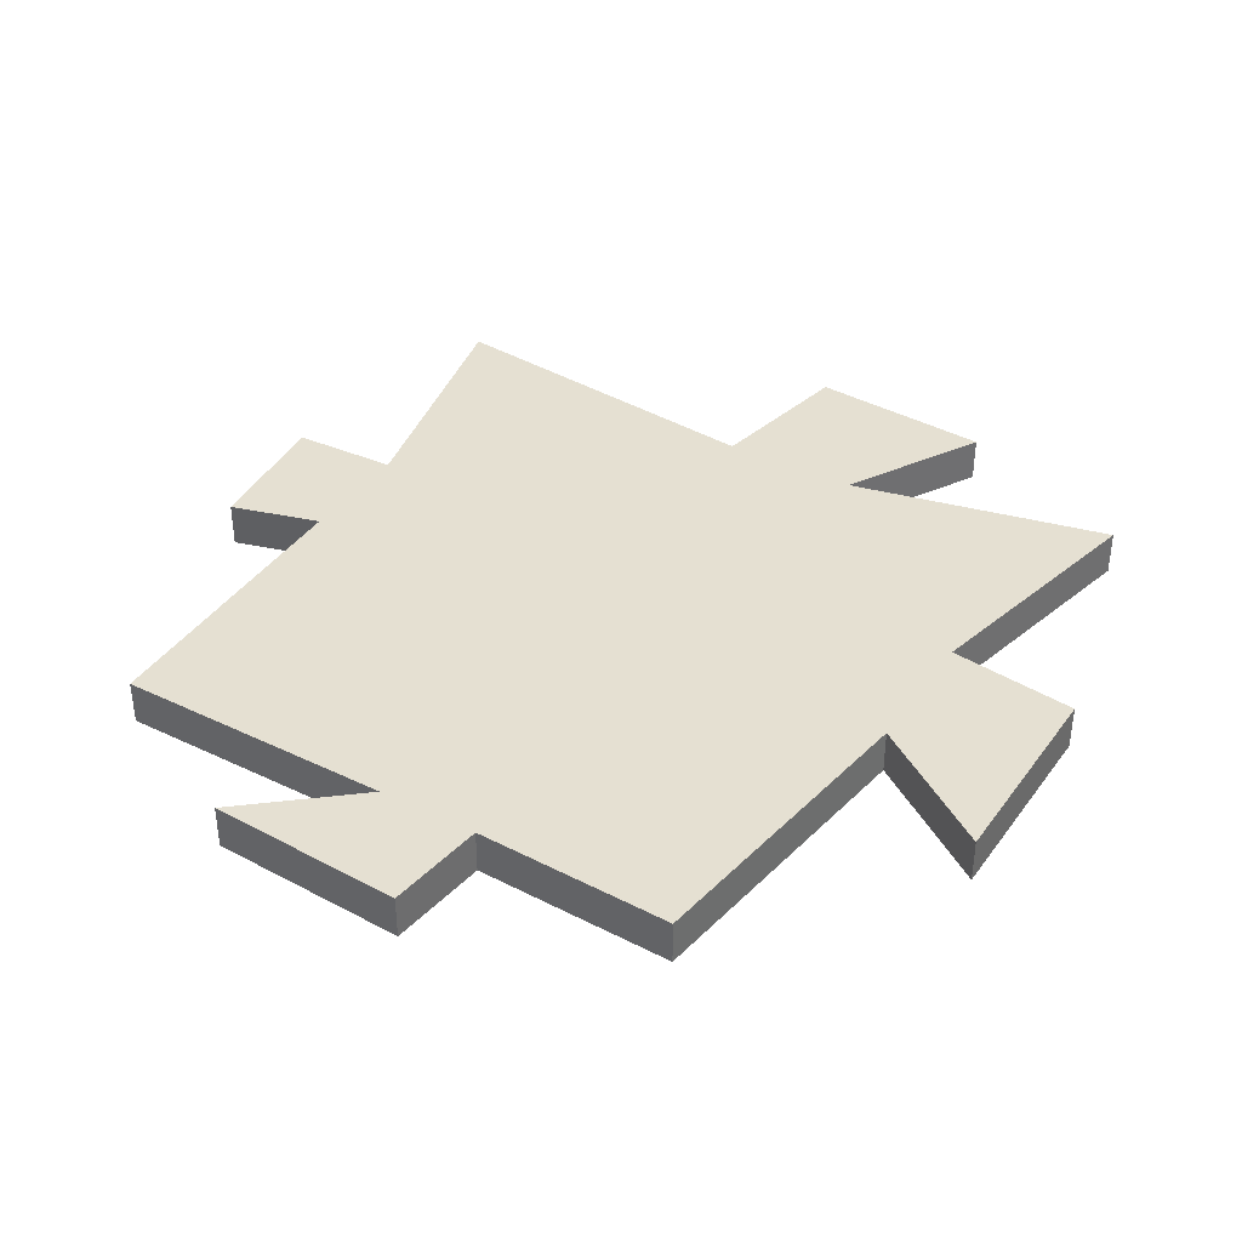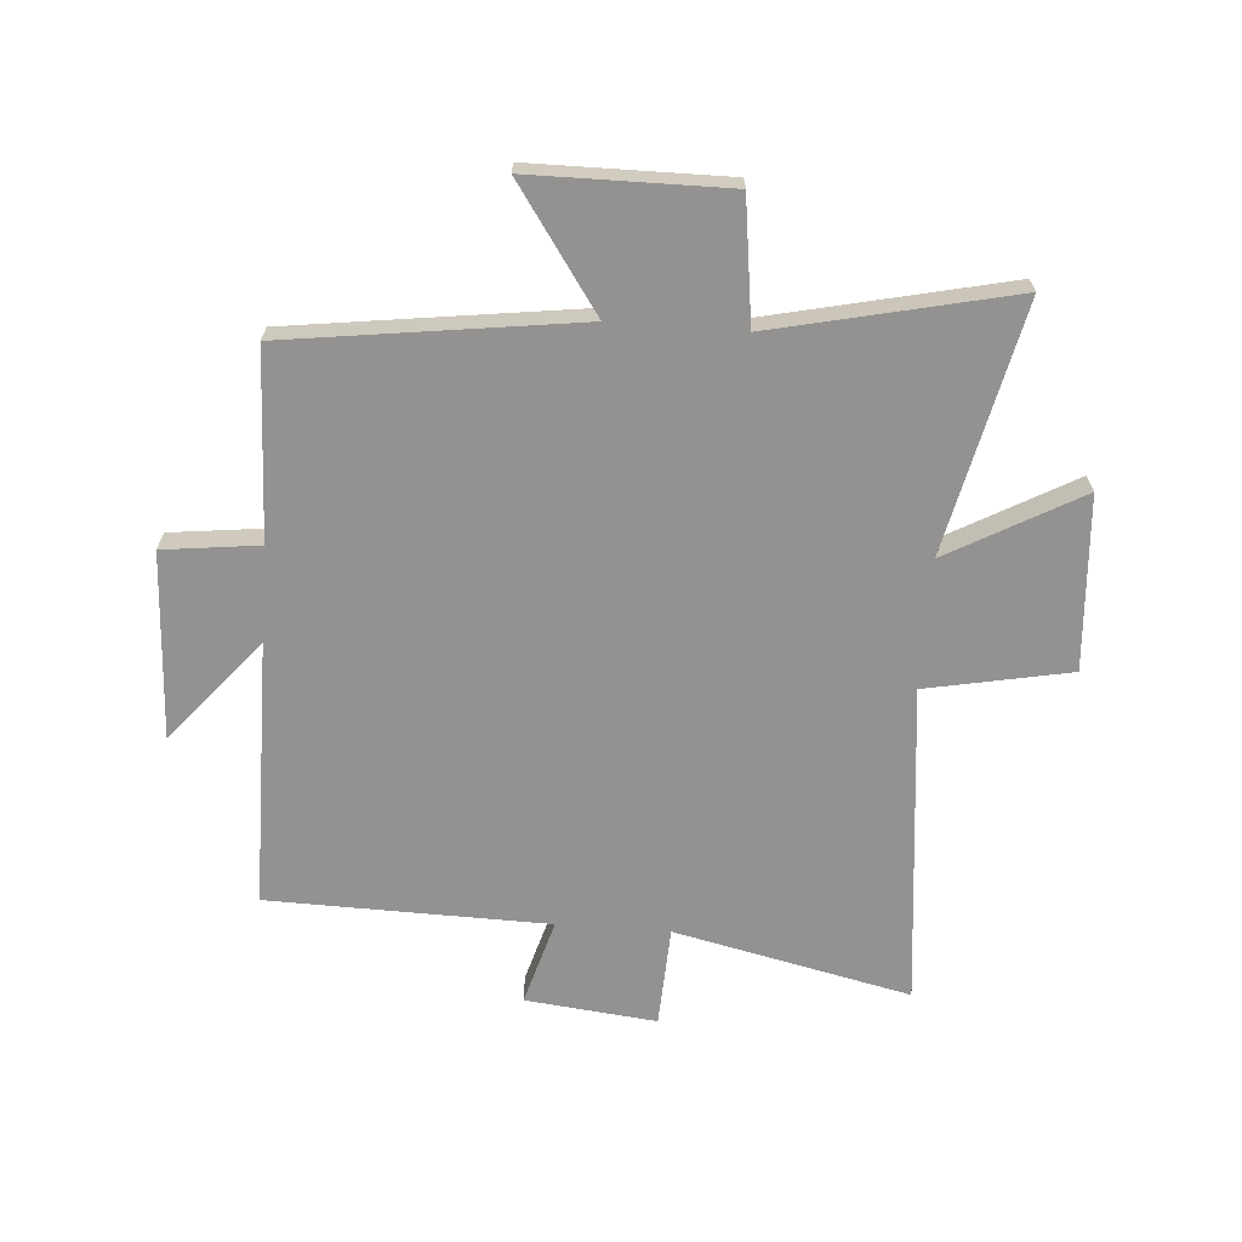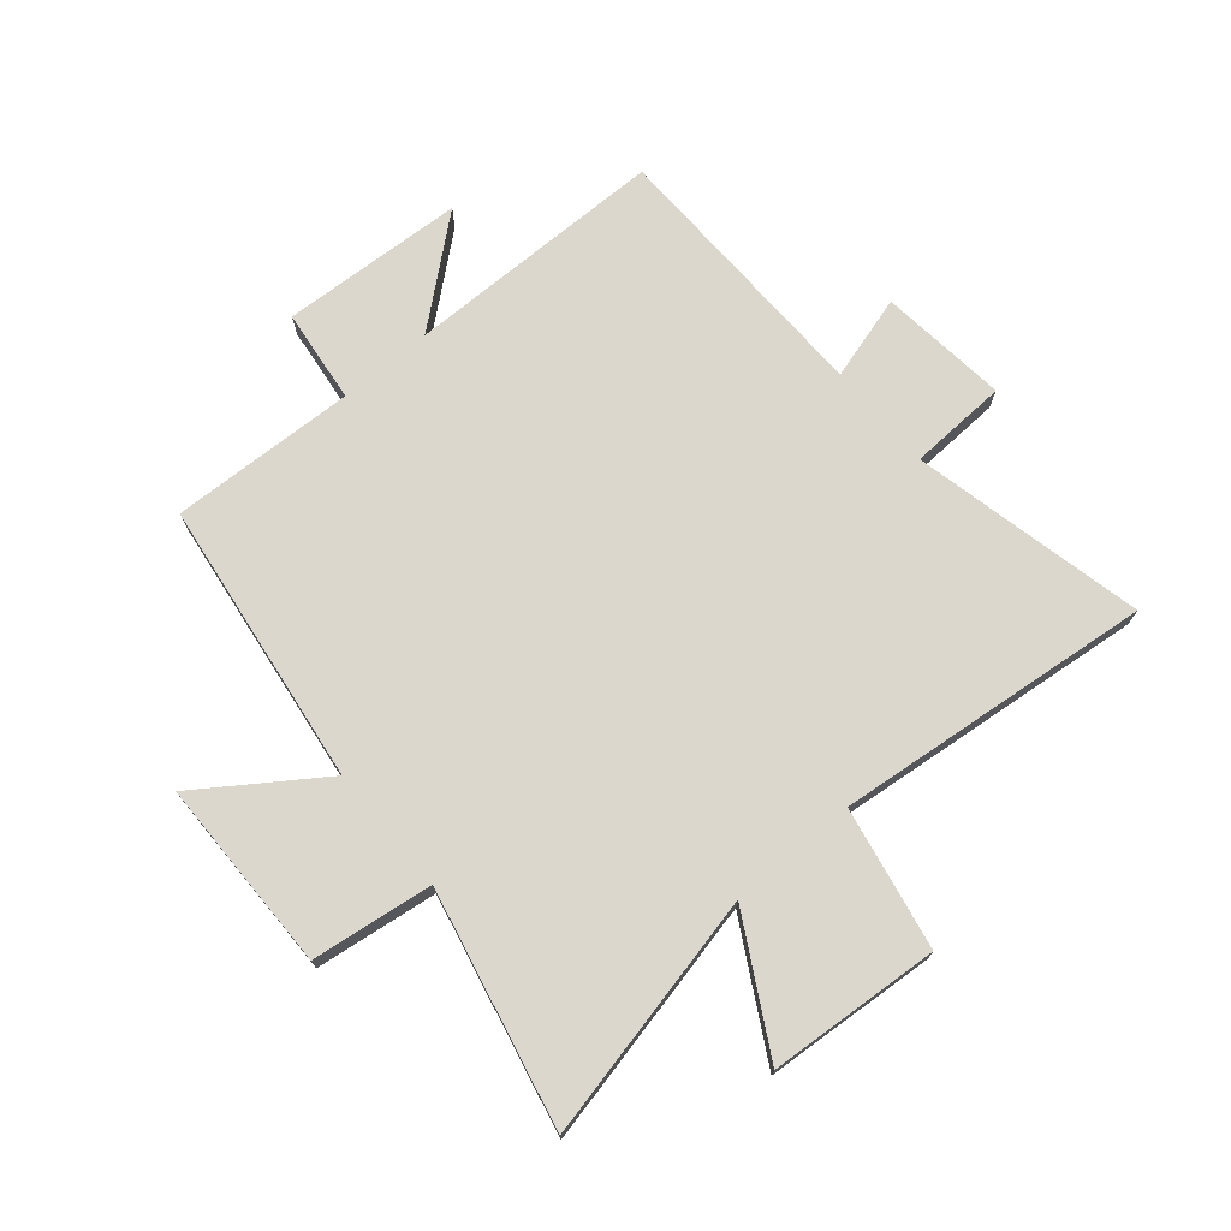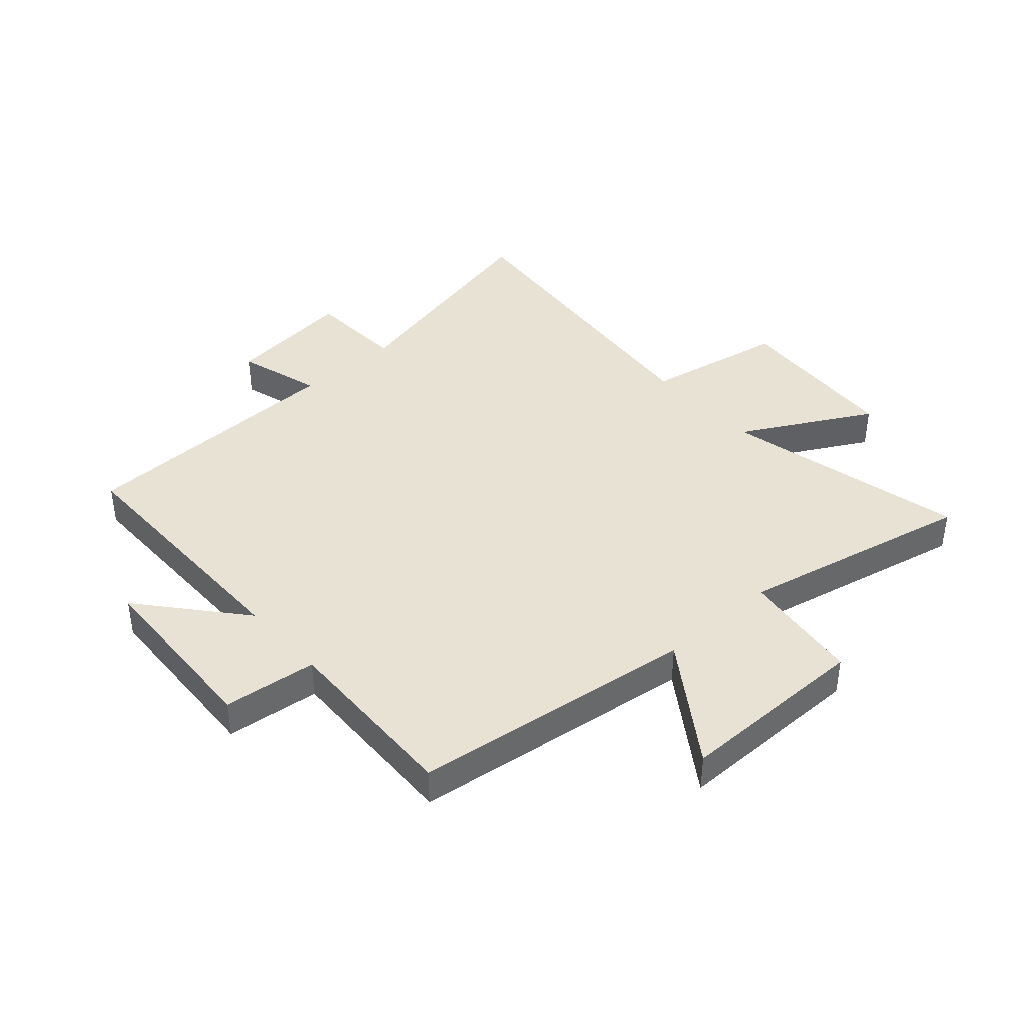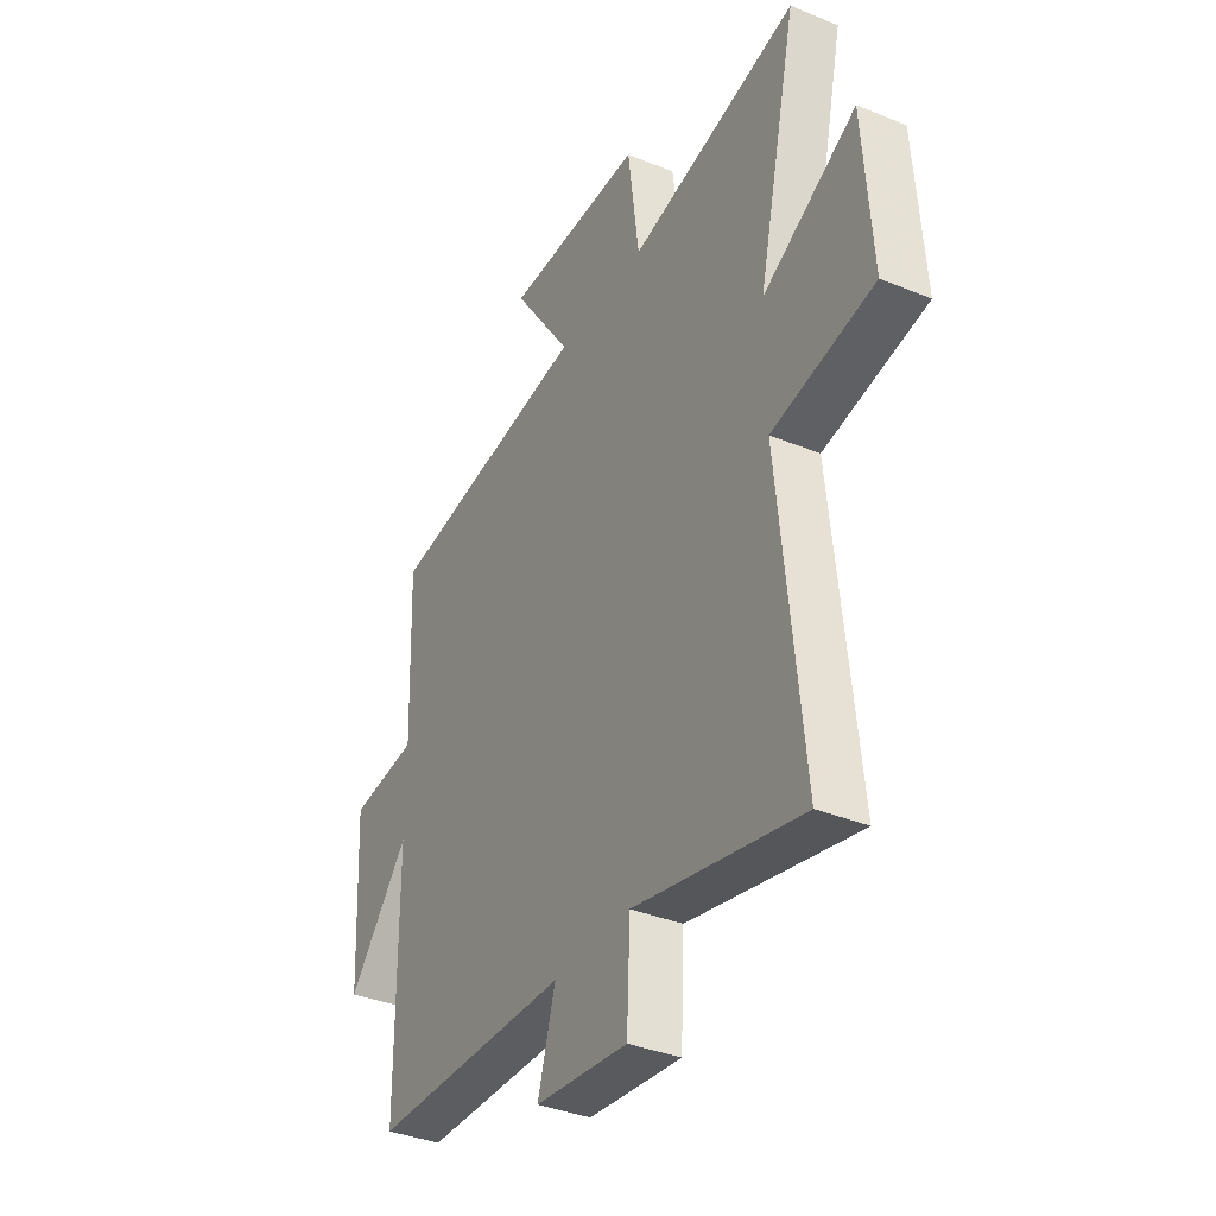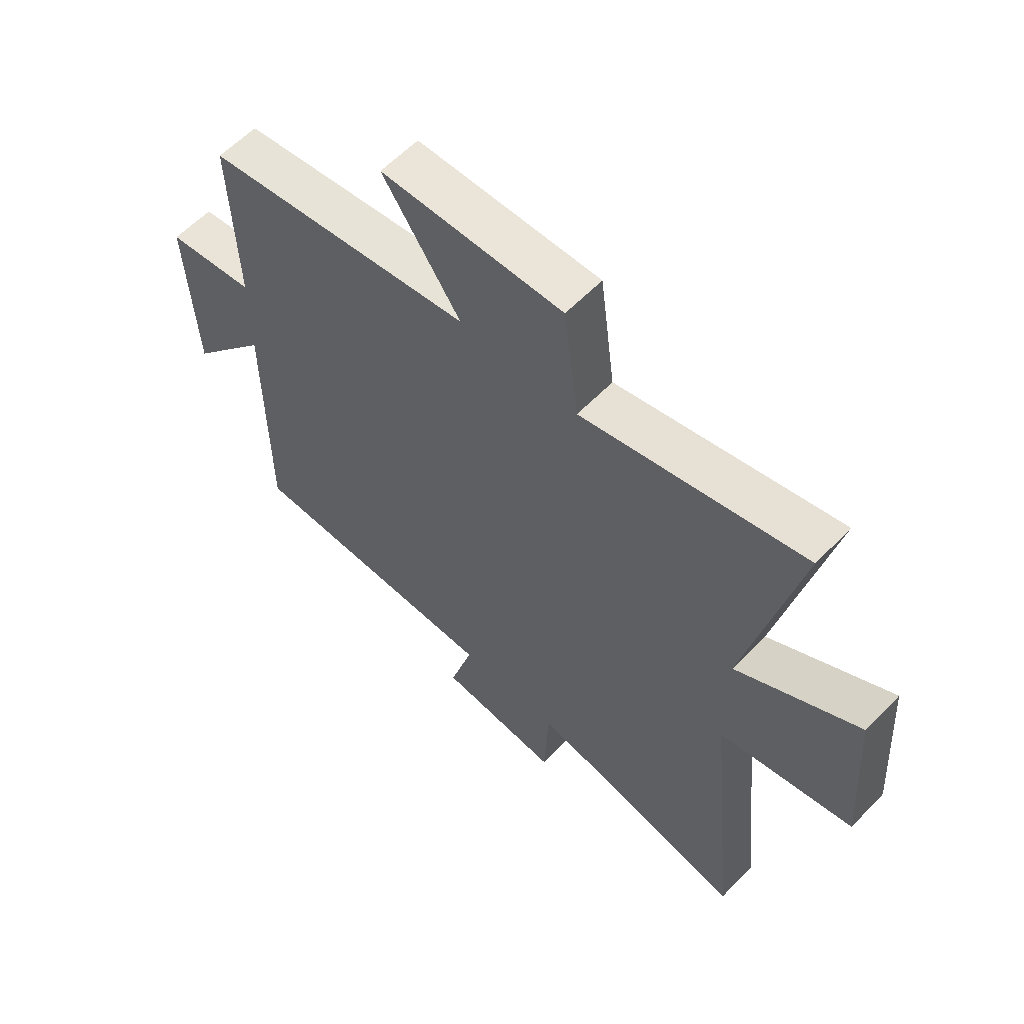
<metadata>
{"format":"obj","ext":"obj","renderer":"f3d","projection":"perspective","resolution":1024,"background":"white","views":[{"elev":37.8,"azim":-58.6,"up":"+Y"},{"elev":-66.5,"azim":-4.2,"up":"+Y"},{"elev":72.8,"azim":49.9,"up":"+Y"},{"elev":40.6,"azim":-41.9,"up":"+Y"},{"elev":-36.6,"azim":61.9,"up":"+Z"},{"elev":59.7,"azim":43.6,"up":"+Z"}]}
</metadata>
<code>
v 0.556 0.07 -0.589
v 0.159 0.07 -0.5
v 0.151 0.07 -0.669
v -0.069 0.07 -0.645
v -0.027 0.07 -0.5
v -0.498 0.07 -0.49
v -0.5 0.07 -0.042
v -0.645 0.07 -0.215
v -0.661 0.07 0.099
v -0.5 0.07 0.118
v -0.511 0.07 0.435
v -0.023 0.07 0.5
v -0.164 0.07 0.705
v 0.166 0.07 0.707
v 0.193 0.07 0.5
v 0.594 0.07 0.589
v 0.5 0.07 0.17
v 0.722 0.07 0.293
v 0.742 0.07 0.001
v 0.5 0.07 -0.046
v 0.556 0 -0.589
v 0.159 0 -0.5
v 0.151 0 -0.669
v -0.069 0 -0.645
v -0.027 0 -0.5
v -0.498 0 -0.49
v -0.5 0 -0.042
v -0.645 0 -0.215
v -0.661 0 0.099
v -0.5 0 0.118
v -0.511 0 0.435
v -0.023 0 0.5
v -0.164 0 0.705
v 0.166 0 0.707
v 0.193 0 0.5
v 0.594 0 0.589
v 0.5 0 0.17
v 0.722 0 0.293
v 0.742 0 0.001
v 0.5 0 -0.046
f 17 18 19 20
f 15 16 17
f 15 17 20
f 12 13 14 15
f 10 11 12 15
f 10 15 20 1
f 7 8 9 10
f 5 6 7 10
f 2 3 4 5
f 2 5 10
f 1 2 10
f 40 39 38 37
f 37 36 35
f 40 37 35
f 35 34 33 32
f 35 32 31 30
f 21 40 35 30
f 30 29 28 27
f 30 27 26 25
f 25 24 23 22
f 30 25 22
f 30 22 21
f 1 21 22 2
f 2 22 23 3
f 3 23 24 4
f 4 24 25 5
f 5 25 26 6
f 6 26 27 7
f 7 27 28 8
f 8 28 29 9
f 9 29 30 10
f 10 30 31 11
f 11 31 32 12
f 12 32 33 13
f 13 33 34 14
f 14 34 35 15
f 15 35 36 16
f 16 36 37 17
f 17 37 38 18
f 18 38 39 19
f 19 39 40 20
f 20 40 21 1

</code>
